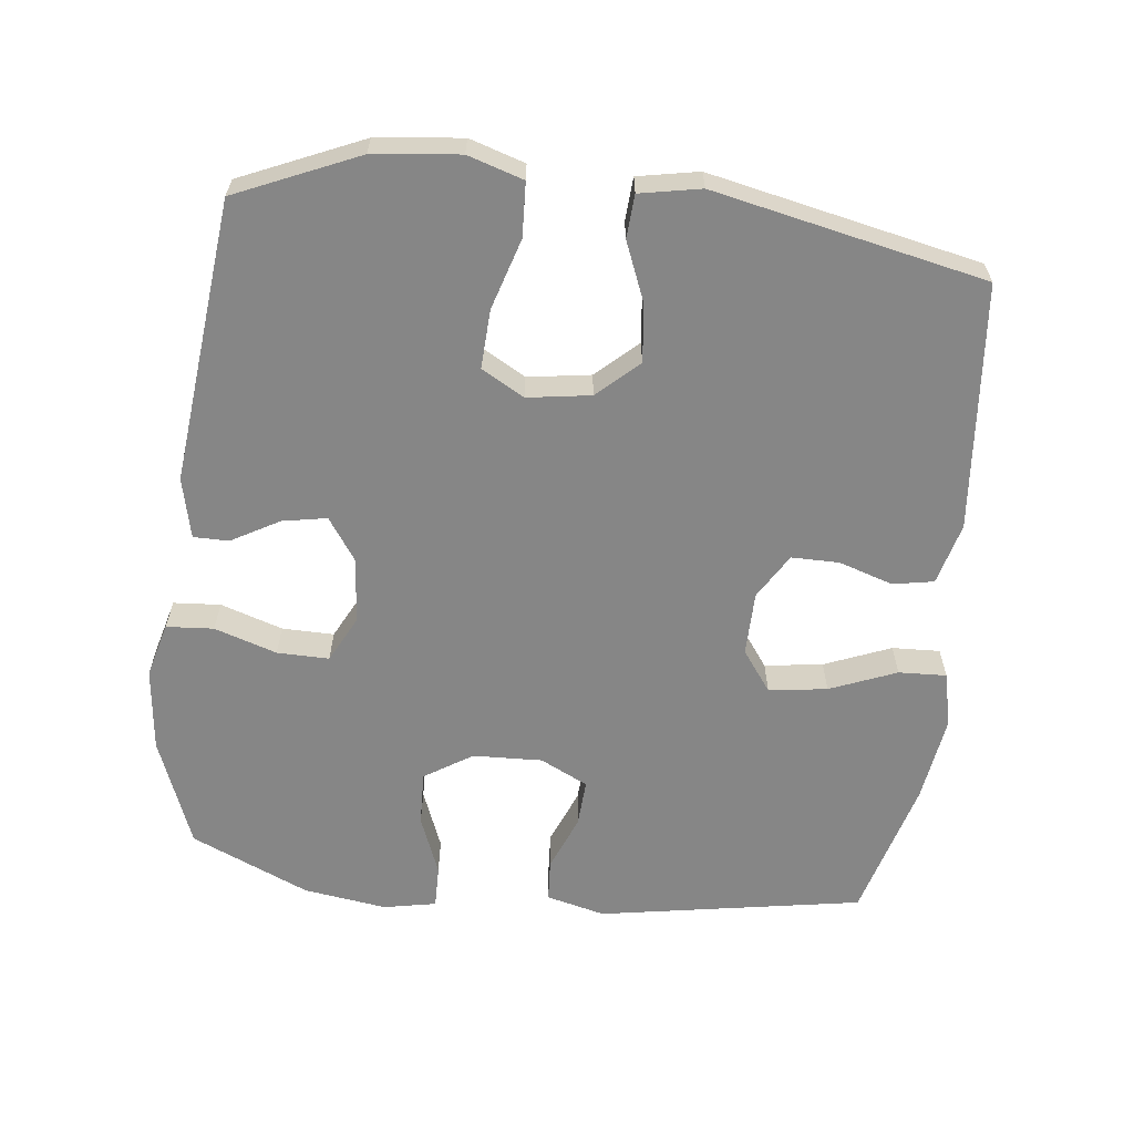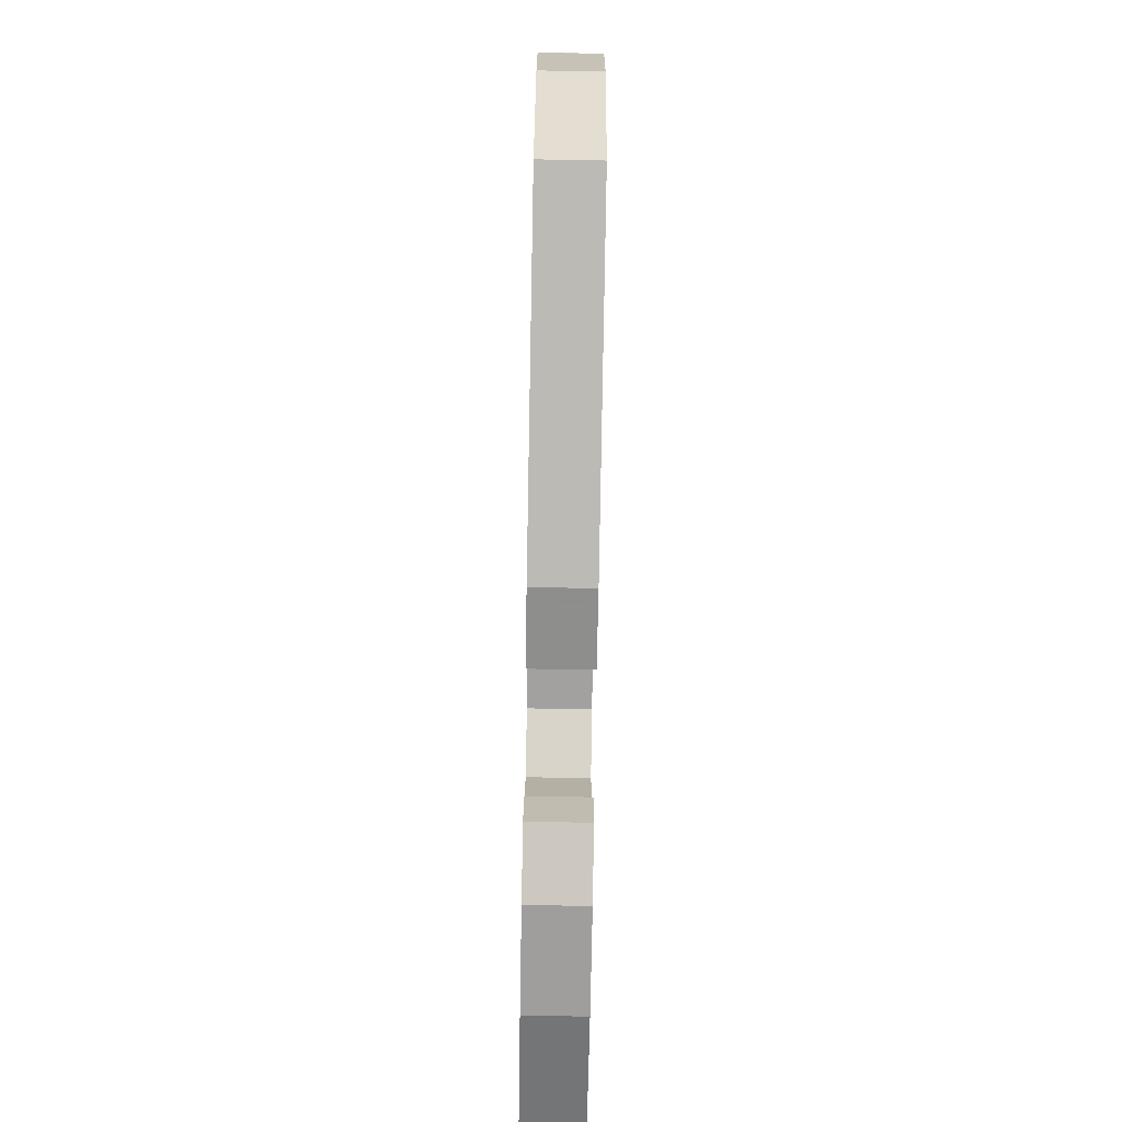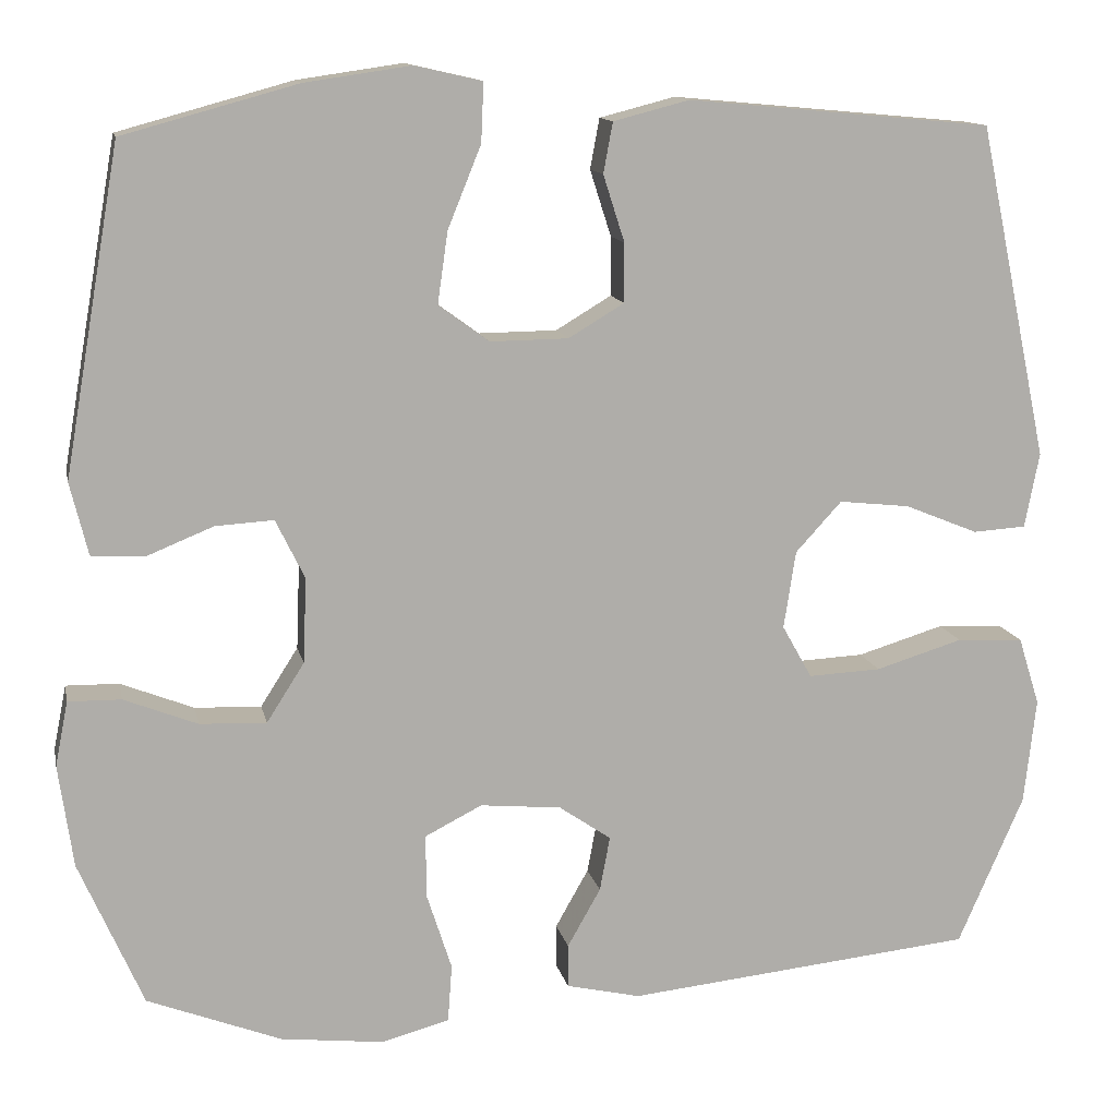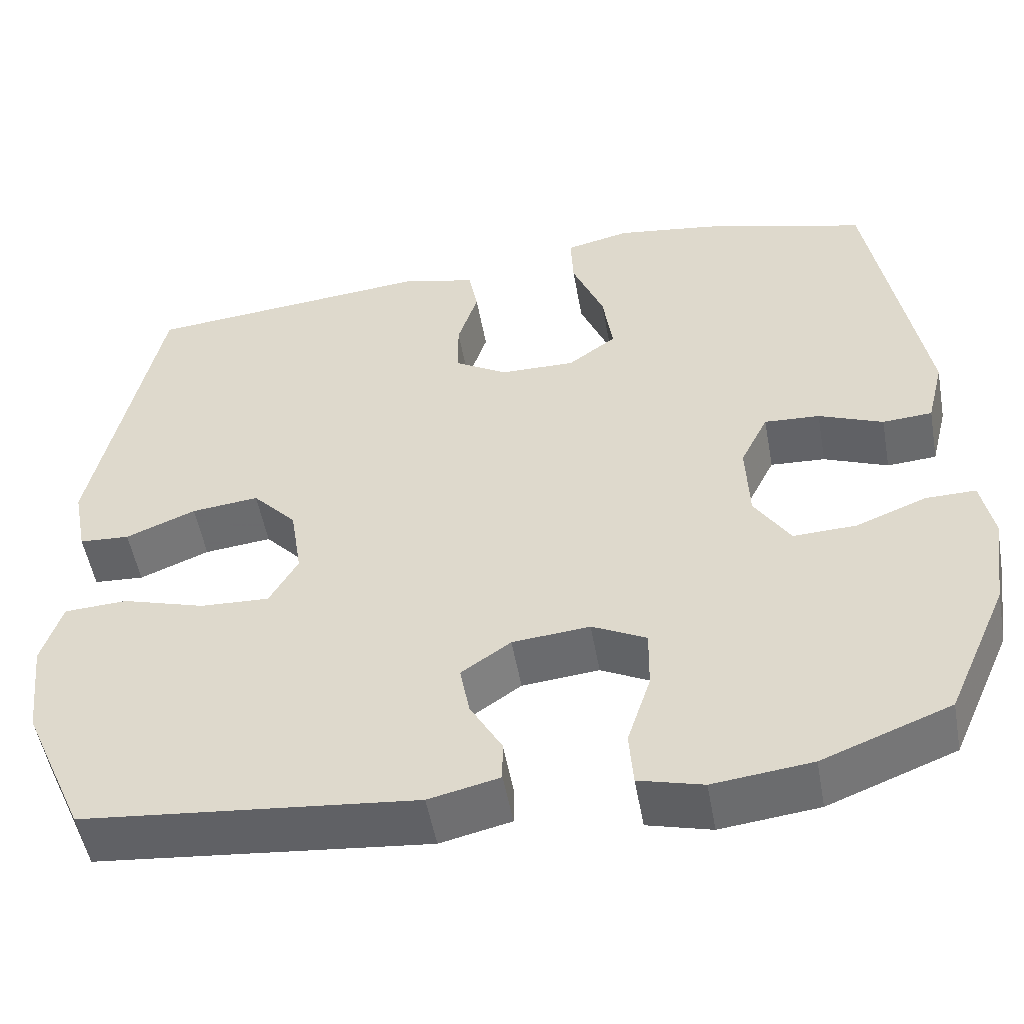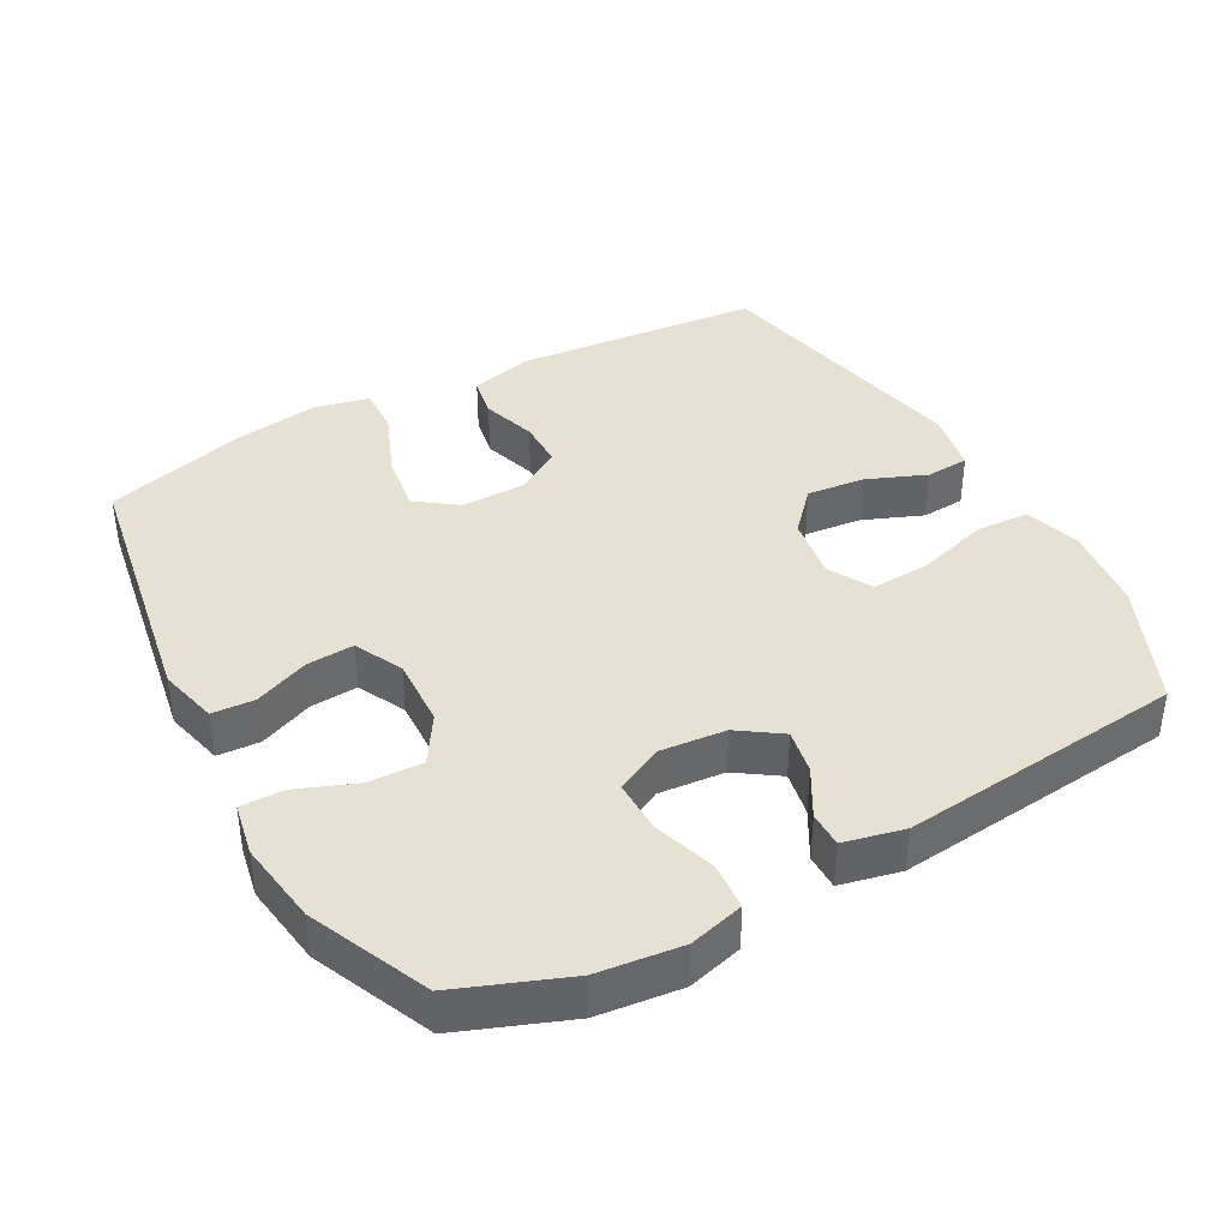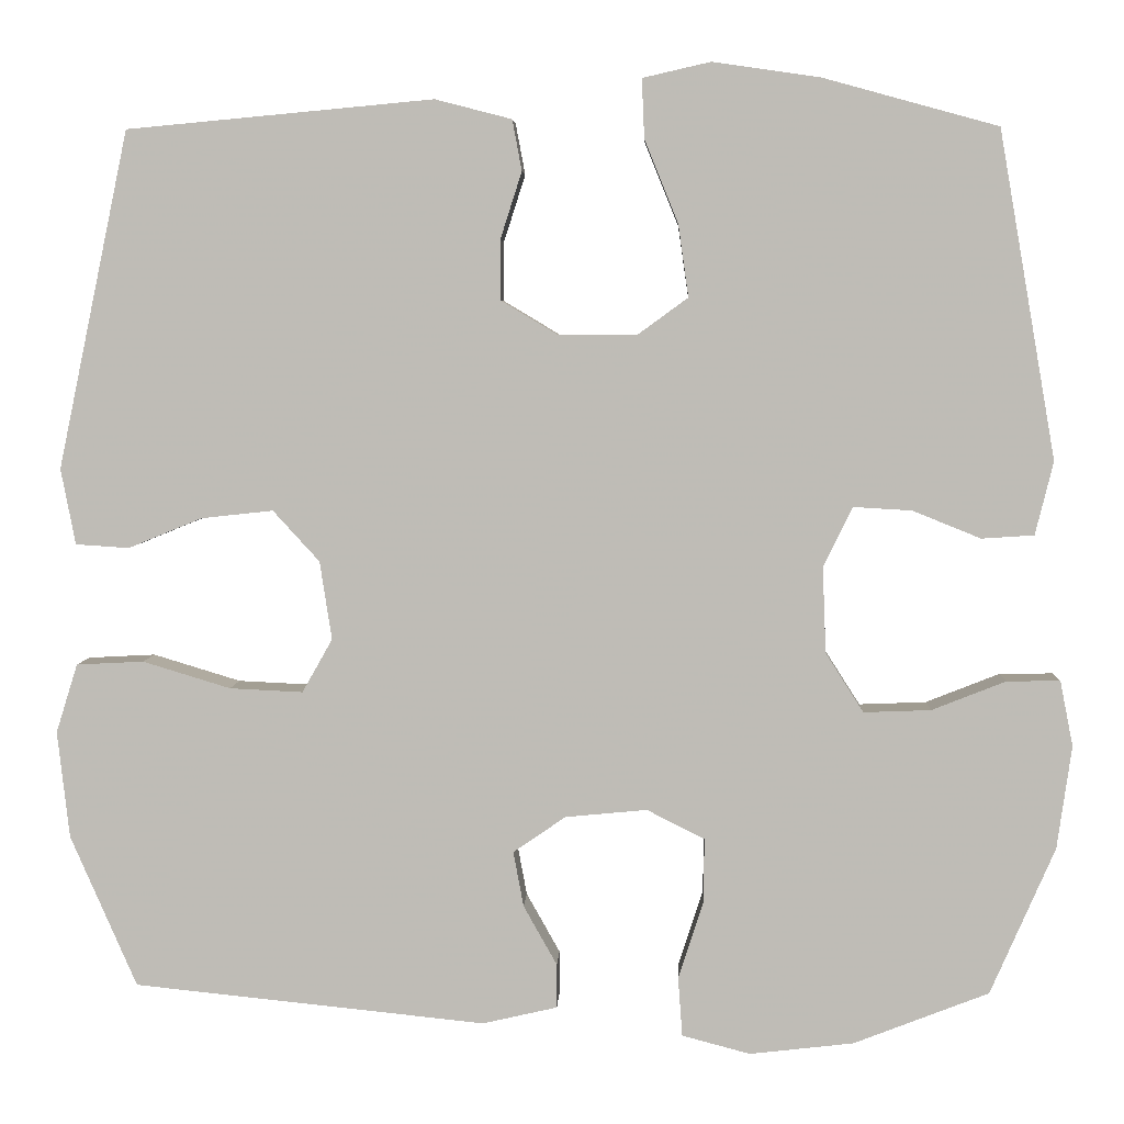
<metadata>
{"format":"obj","ext":"obj","renderer":"f3d","projection":"perspective","resolution":1024,"background":"white","views":[{"elev":-62.1,"azim":-96.7,"up":"+Y"},{"elev":-77.7,"azim":-91.0,"up":"+Z"},{"elev":12.6,"azim":168.3,"up":"+Z"},{"elev":-52.0,"azim":10.2,"up":"+Z"},{"elev":39.6,"azim":151.1,"up":"+Y"},{"elev":4.7,"azim":2.4,"up":"+Z"}]}
</metadata>
<code>
v 0.5 0.07 -0.5
v 0.343 0.07 -0.561
v 0.222 0.07 -0.575
v 0.143 0.07 -0.554
v 0.138 0.07 -0.486
v 0.167 0.07 -0.396
v 0.168 0.07 -0.321
v 0.101 0.07 -0.287
v 0.006 0.07 -0.296
v -0.055 0.07 -0.338
v -0.043 0.07 -0.402
v -0.004 0.07 -0.471
v -0.004 0.07 -0.522
v -0.091 0.07 -0.542
v -0.5 0.07 -0.5
v -0.577 0.07 -0.324
v -0.591 0.07 -0.2
v -0.566 0.07 -0.12
v -0.488 0.07 -0.116
v -0.386 0.07 -0.147
v -0.301 0.07 -0.151
v -0.266 0.07 -0.089
v -0.28 0.07 0.002
v -0.334 0.07 0.061
v -0.417 0.07 0.052
v -0.503 0.07 0.017
v -0.565 0.07 0.021
v -0.582 0.07 0.109
v -0.5 0.07 0.5
v -0.144 0.07 0.533
v -0.055 0.07 0.51
v -0.044 0.07 0.451
v -0.069 0.07 0.373
v -0.069 0.07 0.304
v -0.004 0.07 0.265
v 0.088 0.07 0.264
v 0.147 0.07 0.307
v 0.135 0.07 0.391
v 0.096 0.07 0.487
v 0.093 0.07 0.556
v 0.172 0.07 0.574
v 0.296 0.07 0.556
v 0.5 0.07 0.5
v 0.566 0.07 0.12
v 0.545 0.07 0.035
v 0.484 0.07 0.031
v 0.405 0.07 0.063
v 0.337 0.07 0.067
v 0.303 0.07 -0.002
v 0.307 0.07 -0.102
v 0.351 0.07 -0.171
v 0.429 0.07 -0.168
v 0.515 0.07 -0.134
v 0.577 0.07 -0.133
v 0.592 0.07 -0.209
v 0.575 0.07 -0.329
v 0.5 0 -0.5
v 0.343 0 -0.561
v 0.222 0 -0.575
v 0.143 0 -0.554
v 0.138 0 -0.486
v 0.167 0 -0.396
v 0.168 0 -0.321
v 0.101 0 -0.287
v 0.006 0 -0.296
v -0.055 0 -0.338
v -0.043 0 -0.402
v -0.004 0 -0.471
v -0.004 0 -0.522
v -0.091 0 -0.542
v -0.5 0 -0.5
v -0.577 0 -0.324
v -0.591 0 -0.2
v -0.566 0 -0.12
v -0.488 0 -0.116
v -0.386 0 -0.147
v -0.301 0 -0.151
v -0.266 0 -0.089
v -0.28 0 0.002
v -0.334 0 0.061
v -0.417 0 0.052
v -0.503 0 0.017
v -0.565 0 0.021
v -0.582 0 0.109
v -0.5 0 0.5
v -0.144 0 0.533
v -0.055 0 0.51
v -0.044 0 0.451
v -0.069 0 0.373
v -0.069 0 0.304
v -0.004 0 0.265
v 0.088 0 0.264
v 0.147 0 0.307
v 0.135 0 0.391
v 0.096 0 0.487
v 0.093 0 0.556
v 0.172 0 0.574
v 0.296 0 0.556
v 0.5 0 0.5
v 0.566 0 0.12
v 0.545 0 0.035
v 0.484 0 0.031
v 0.405 0 0.063
v 0.337 0 0.067
v 0.303 0 -0.002
v 0.307 0 -0.102
v 0.351 0 -0.171
v 0.429 0 -0.168
v 0.515 0 -0.134
v 0.577 0 -0.133
v 0.592 0 -0.209
v 0.575 0 -0.329
f 4 5 6
f 3 4 6
f 2 3 6
f 1 2 6
f 56 1 6
f 55 56 6
f 54 55 6
f 53 54 6
f 52 53 6
f 51 52 6 7
f 50 51 7 8
f 49 50 8 9
f 48 49 9 10
f 45 46 47
f 44 45 47
f 43 44 47
f 42 43 47
f 41 42 47
f 40 41 47
f 39 40 47
f 38 39 47
f 37 38 47 48
f 36 37 48 10
f 31 32 33
f 30 31 33
f 29 30 33
f 28 29 33
f 27 28 33
f 26 27 33
f 25 26 33
f 24 25 33 34
f 23 24 34 35
f 18 19 20
f 17 18 20
f 16 17 20
f 15 16 20
f 14 15 20
f 13 14 20
f 12 13 20
f 11 12 20
f 10 11 20 21
f 35 36 10
f 23 35 10
f 22 23 10
f 10 21 22
f 62 61 60
f 62 60 59
f 62 59 58
f 62 58 57
f 62 57 112
f 62 112 111
f 62 111 110
f 62 110 109
f 62 109 108
f 63 62 108 107
f 64 63 107 106
f 65 64 106 105
f 66 65 105 104
f 103 102 101
f 103 101 100
f 103 100 99
f 103 99 98
f 103 98 97
f 103 97 96
f 103 96 95
f 103 95 94
f 104 103 94 93
f 66 104 93 92
f 89 88 87
f 89 87 86
f 89 86 85
f 89 85 84
f 89 84 83
f 89 83 82
f 89 82 81
f 90 89 81 80
f 91 90 80 79
f 76 75 74
f 76 74 73
f 76 73 72
f 76 72 71
f 76 71 70
f 76 70 69
f 76 69 68
f 76 68 67
f 77 76 67 66
f 66 92 91
f 66 91 79
f 66 79 78
f 78 77 66
f 1 57 58 2
f 2 58 59 3
f 3 59 60 4
f 4 60 61 5
f 5 61 62 6
f 6 62 63 7
f 7 63 64 8
f 8 64 65 9
f 9 65 66 10
f 10 66 67 11
f 11 67 68 12
f 12 68 69 13
f 13 69 70 14
f 14 70 71 15
f 15 71 72 16
f 16 72 73 17
f 17 73 74 18
f 18 74 75 19
f 19 75 76 20
f 20 76 77 21
f 21 77 78 22
f 22 78 79 23
f 23 79 80 24
f 24 80 81 25
f 25 81 82 26
f 26 82 83 27
f 27 83 84 28
f 28 84 85 29
f 29 85 86 30
f 30 86 87 31
f 31 87 88 32
f 32 88 89 33
f 33 89 90 34
f 34 90 91 35
f 35 91 92 36
f 36 92 93 37
f 37 93 94 38
f 38 94 95 39
f 39 95 96 40
f 40 96 97 41
f 41 97 98 42
f 42 98 99 43
f 43 99 100 44
f 44 100 101 45
f 45 101 102 46
f 46 102 103 47
f 47 103 104 48
f 48 104 105 49
f 49 105 106 50
f 50 106 107 51
f 51 107 108 52
f 52 108 109 53
f 53 109 110 54
f 54 110 111 55
f 55 111 112 56
f 56 112 57 1

</code>
